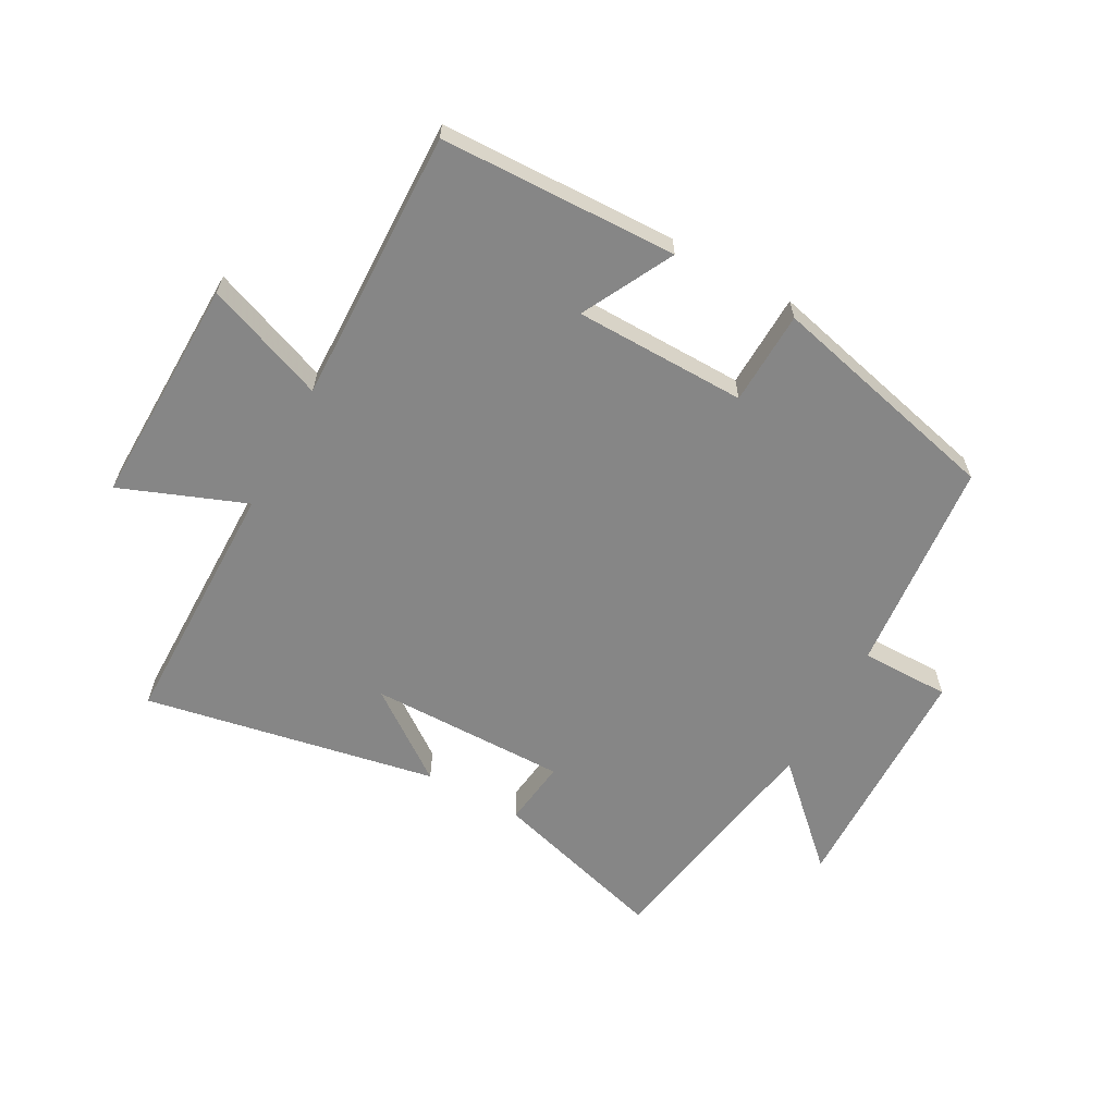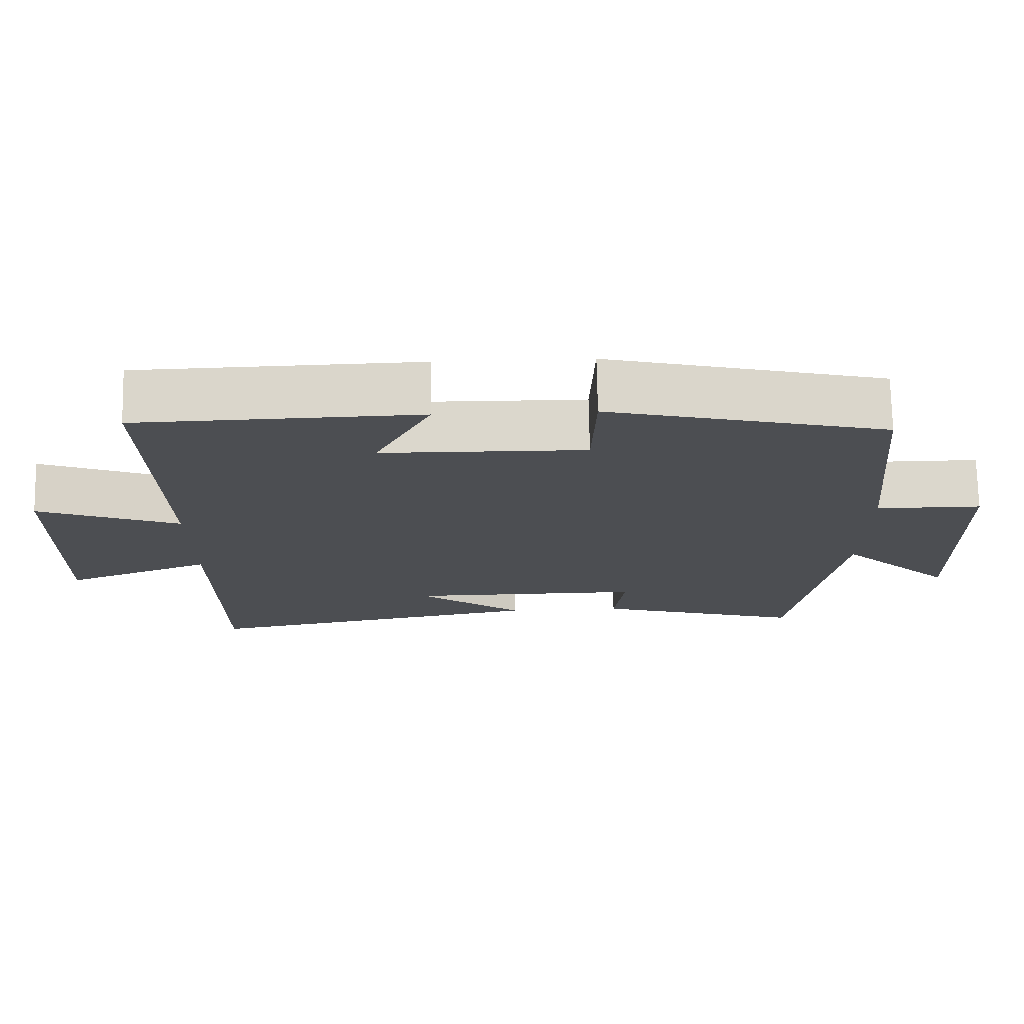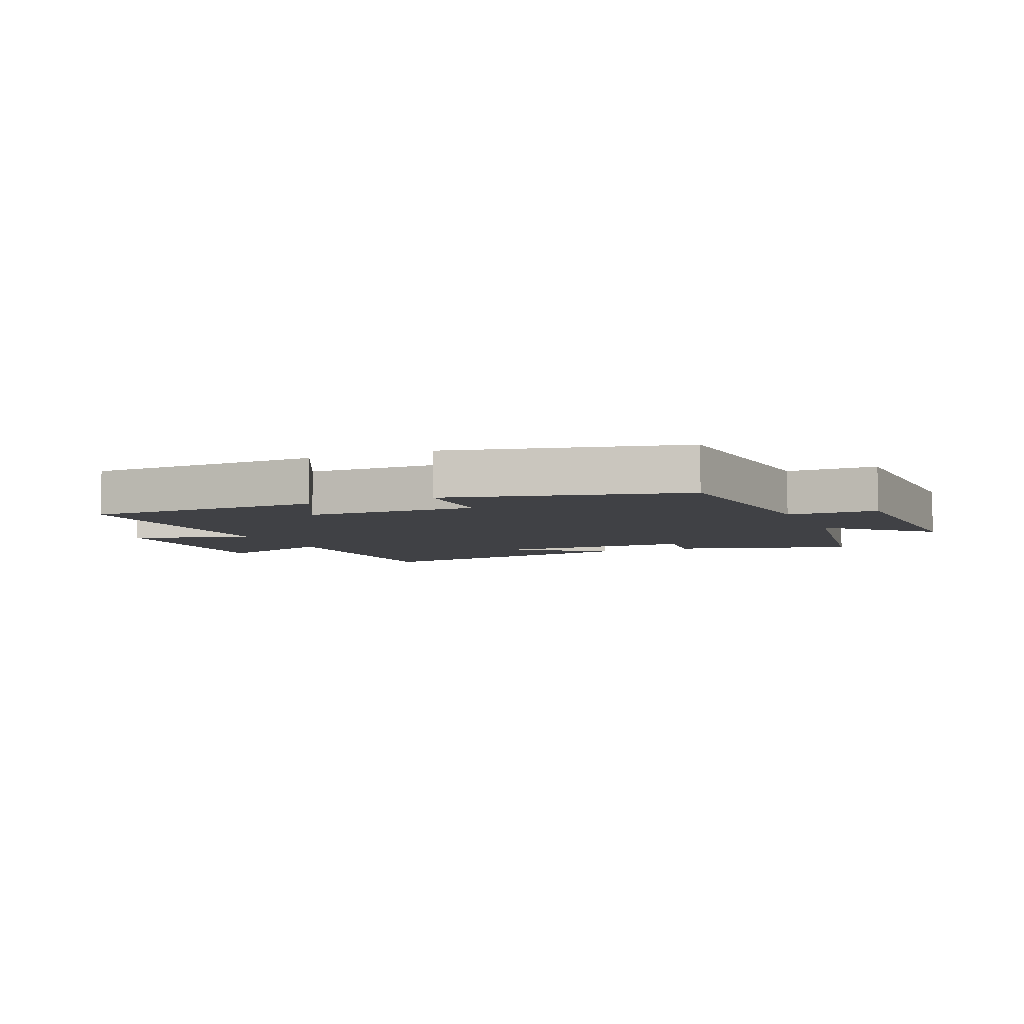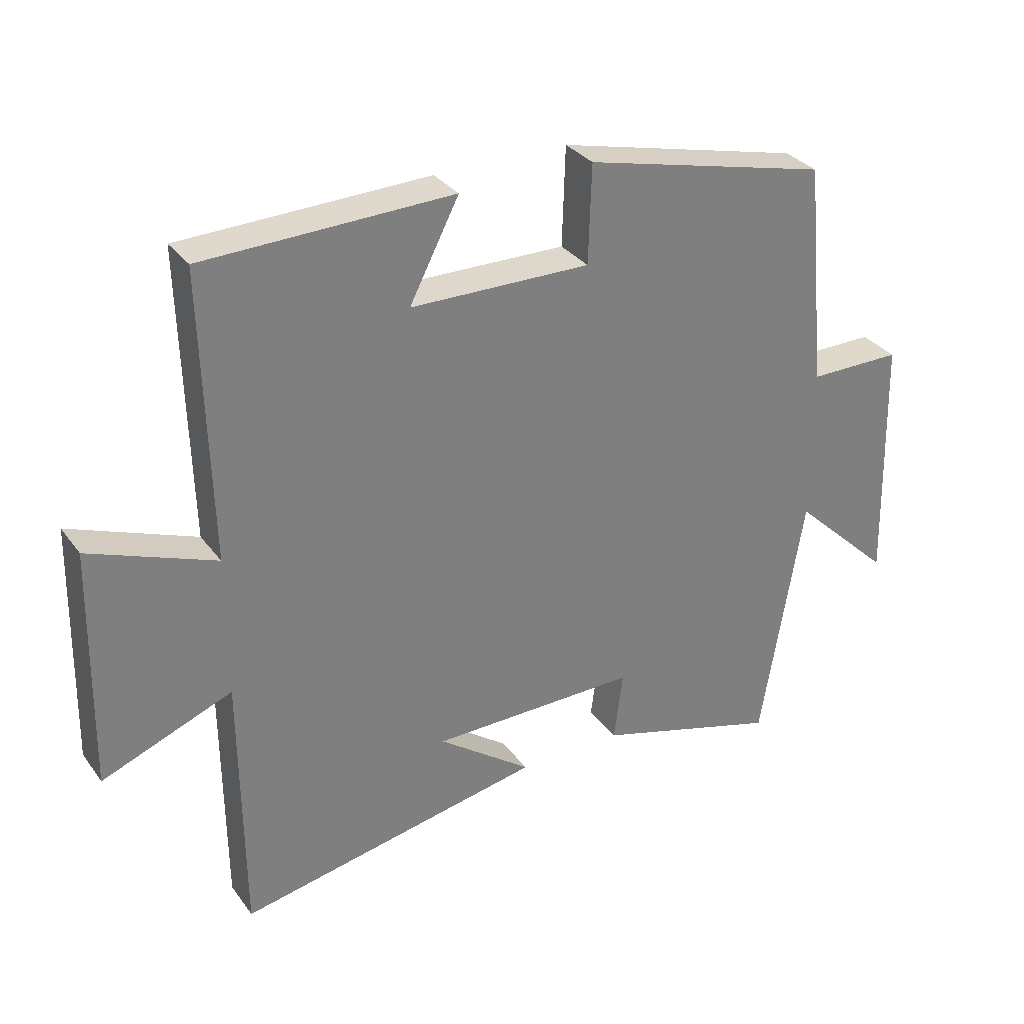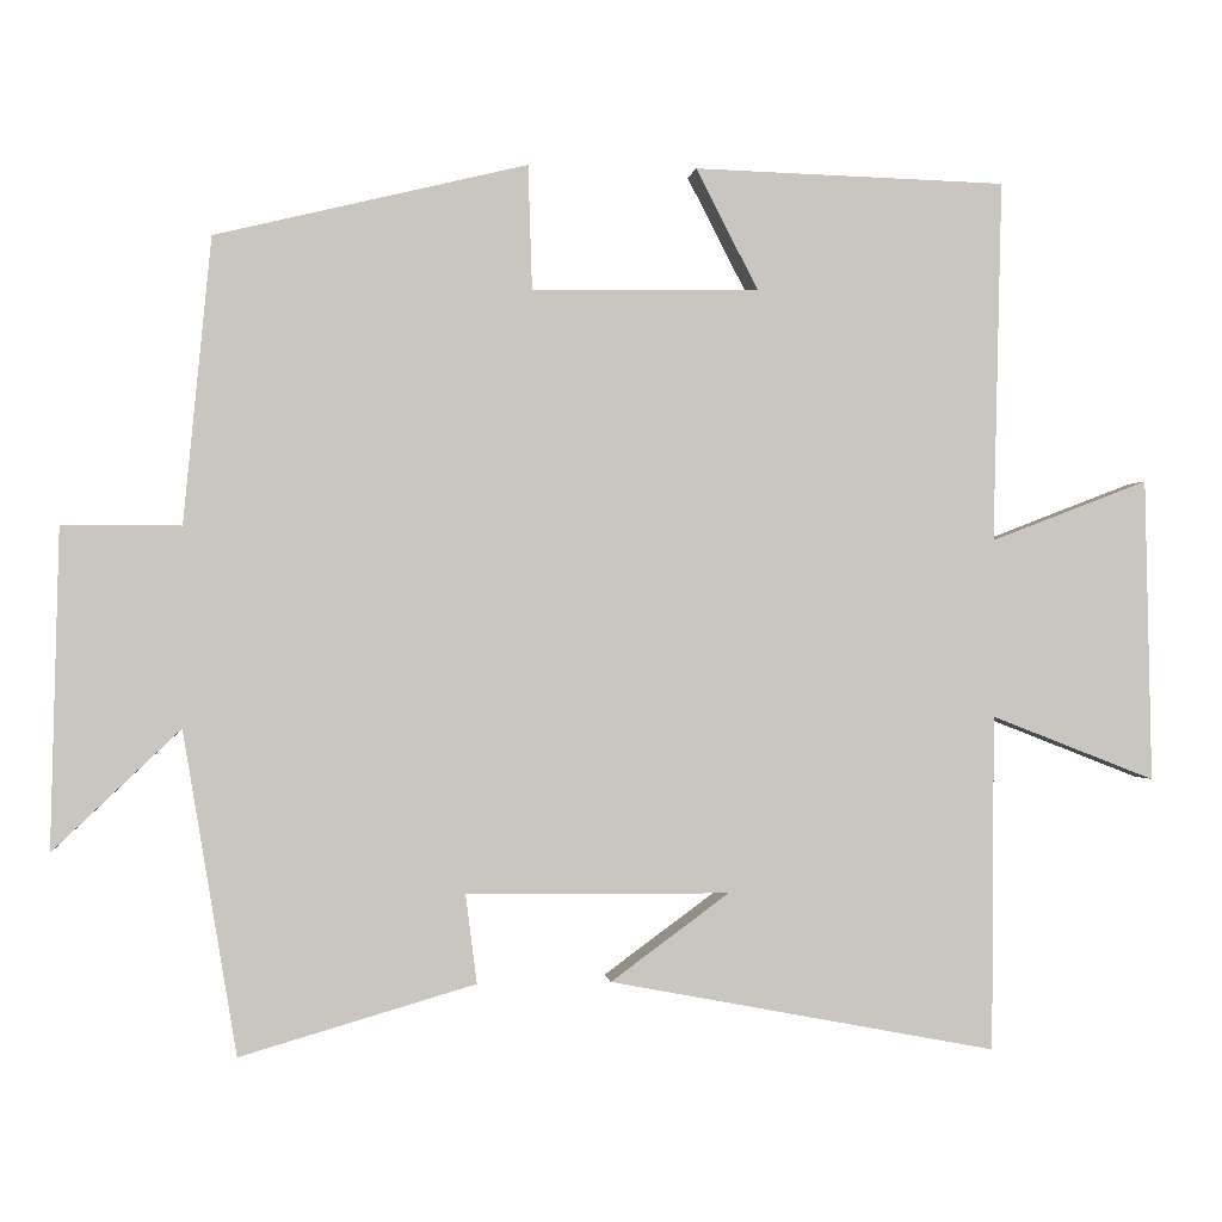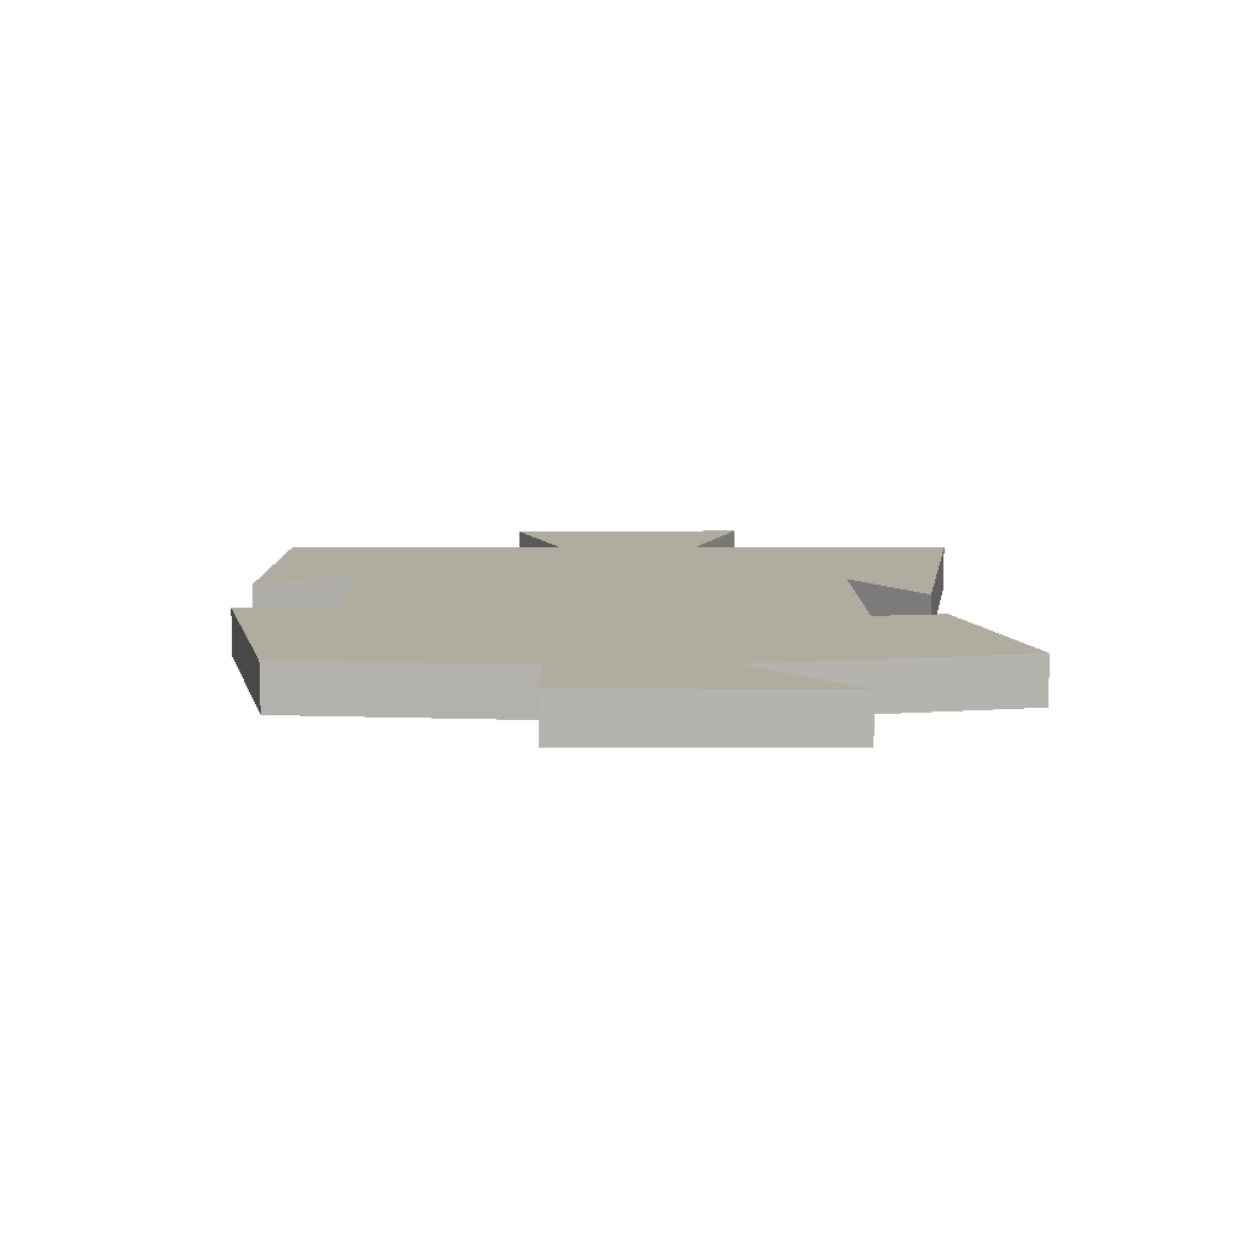
<metadata>
{"format":"obj","ext":"obj","renderer":"f3d","projection":"perspective","resolution":1024,"background":"white","views":[{"elev":-62.0,"azim":-28.8,"up":"+Y"},{"elev":73.3,"azim":-1.1,"up":"+Z"},{"elev":-5.9,"azim":23.2,"up":"+Y"},{"elev":31.7,"azim":-30.1,"up":"+Z"},{"elev":-0.7,"azim":173.1,"up":"+Z"},{"elev":10.0,"azim":89.3,"up":"+Y"}]}
</metadata>
<code>
v 0.434 0.07 -0.584
v 0.145 0.07 -0.5
v 0.159 0.07 -0.391
v -0.165 0.07 -0.393
v -0.019 0.07 -0.5
v -0.497 0.07 -0.591
v -0.5 0.07 -0.177
v -0.703 0.07 -0.256
v -0.695 0.07 0.118
v -0.5 0.07 0.043
v -0.511 0.07 0.489
v -0.125 0.07 0.5
v -0.202 0.07 0.351
v 0.078 0.07 0.347
v 0.083 0.07 0.5
v 0.466 0.07 0.407
v 0.5 0.07 0.056
v 0.646 0.07 0.056
v 0.656 0.07 -0.336
v 0.5 0.07 -0.188
v 0.434 0 -0.584
v 0.145 0 -0.5
v 0.159 0 -0.391
v -0.165 0 -0.393
v -0.019 0 -0.5
v -0.497 0 -0.591
v -0.5 0 -0.177
v -0.703 0 -0.256
v -0.695 0 0.118
v -0.5 0 0.043
v -0.511 0 0.489
v -0.125 0 0.5
v -0.202 0 0.351
v 0.078 0 0.347
v 0.083 0 0.5
v 0.466 0 0.407
v 0.5 0 0.056
v 0.646 0 0.056
v 0.656 0 -0.336
v 0.5 0 -0.188
f 17 18 19 20
f 17 20 1
f 16 17 1
f 15 16 1
f 14 15 1
f 13 14 1
f 10 11 12 13
f 7 8 9 10
f 4 5 6 7
f 7 10 13
f 4 7 13
f 3 4 13
f 1 2 3
f 1 3 13
f 40 39 38 37
f 21 40 37
f 21 37 36
f 21 36 35
f 21 35 34
f 21 34 33
f 33 32 31 30
f 30 29 28 27
f 27 26 25 24
f 33 30 27
f 33 27 24
f 33 24 23
f 23 22 21
f 33 23 21
f 1 21 22 2
f 2 22 23 3
f 3 23 24 4
f 4 24 25 5
f 5 25 26 6
f 6 26 27 7
f 7 27 28 8
f 8 28 29 9
f 9 29 30 10
f 10 30 31 11
f 11 31 32 12
f 12 32 33 13
f 13 33 34 14
f 14 34 35 15
f 15 35 36 16
f 16 36 37 17
f 17 37 38 18
f 18 38 39 19
f 19 39 40 20
f 20 40 21 1

</code>
